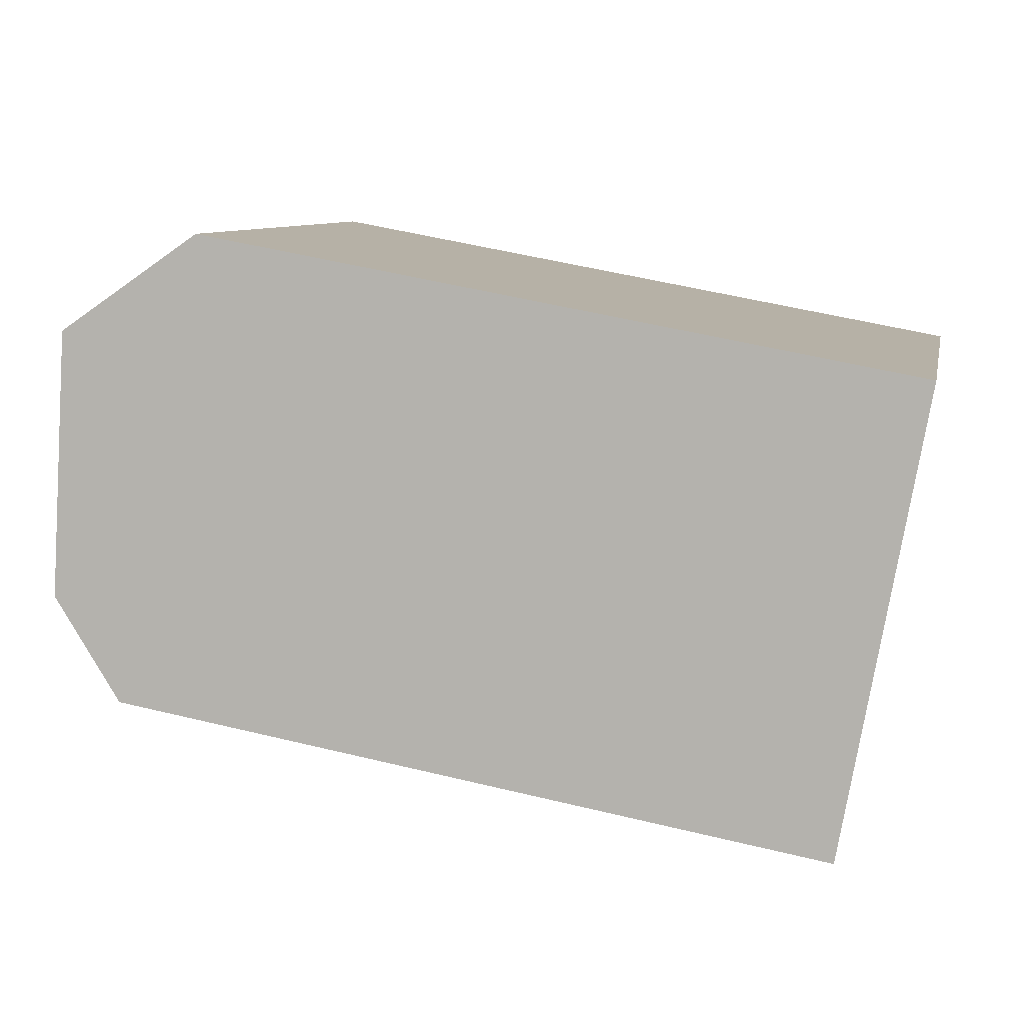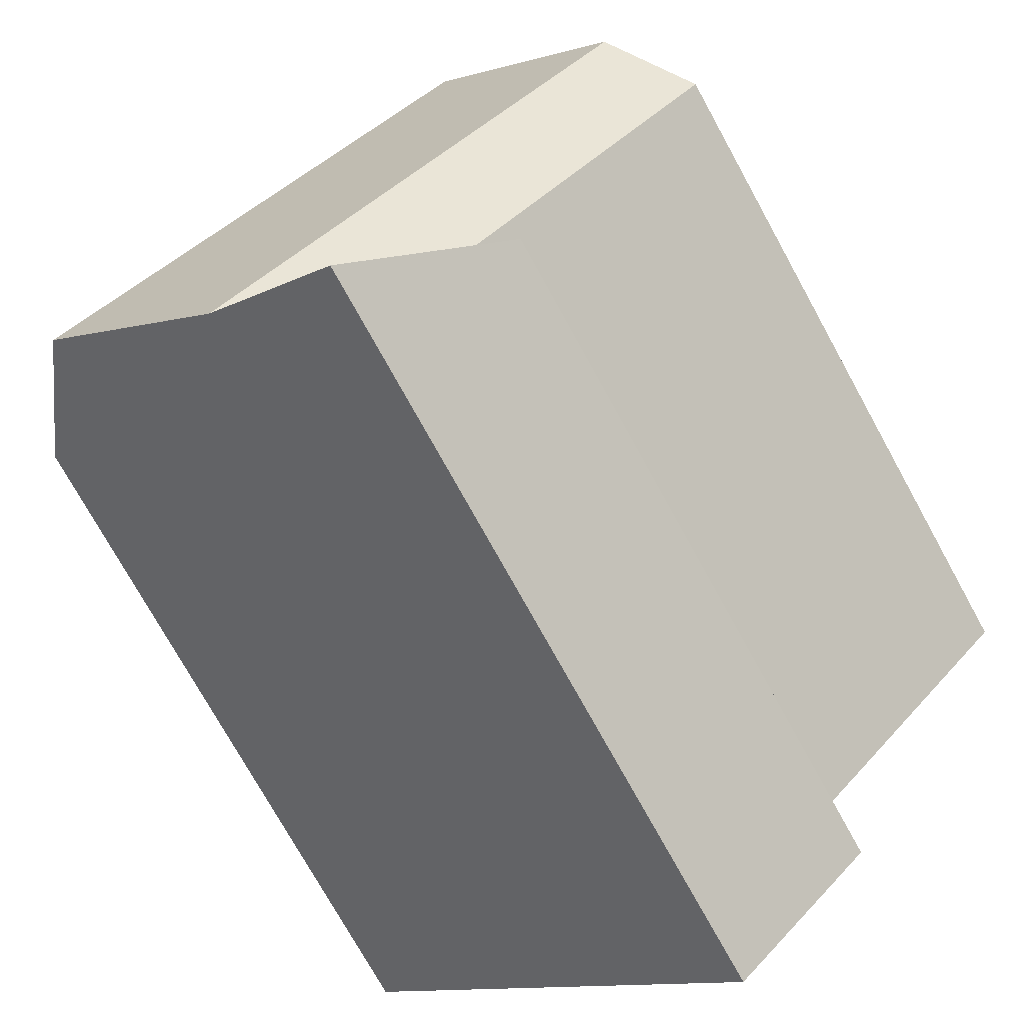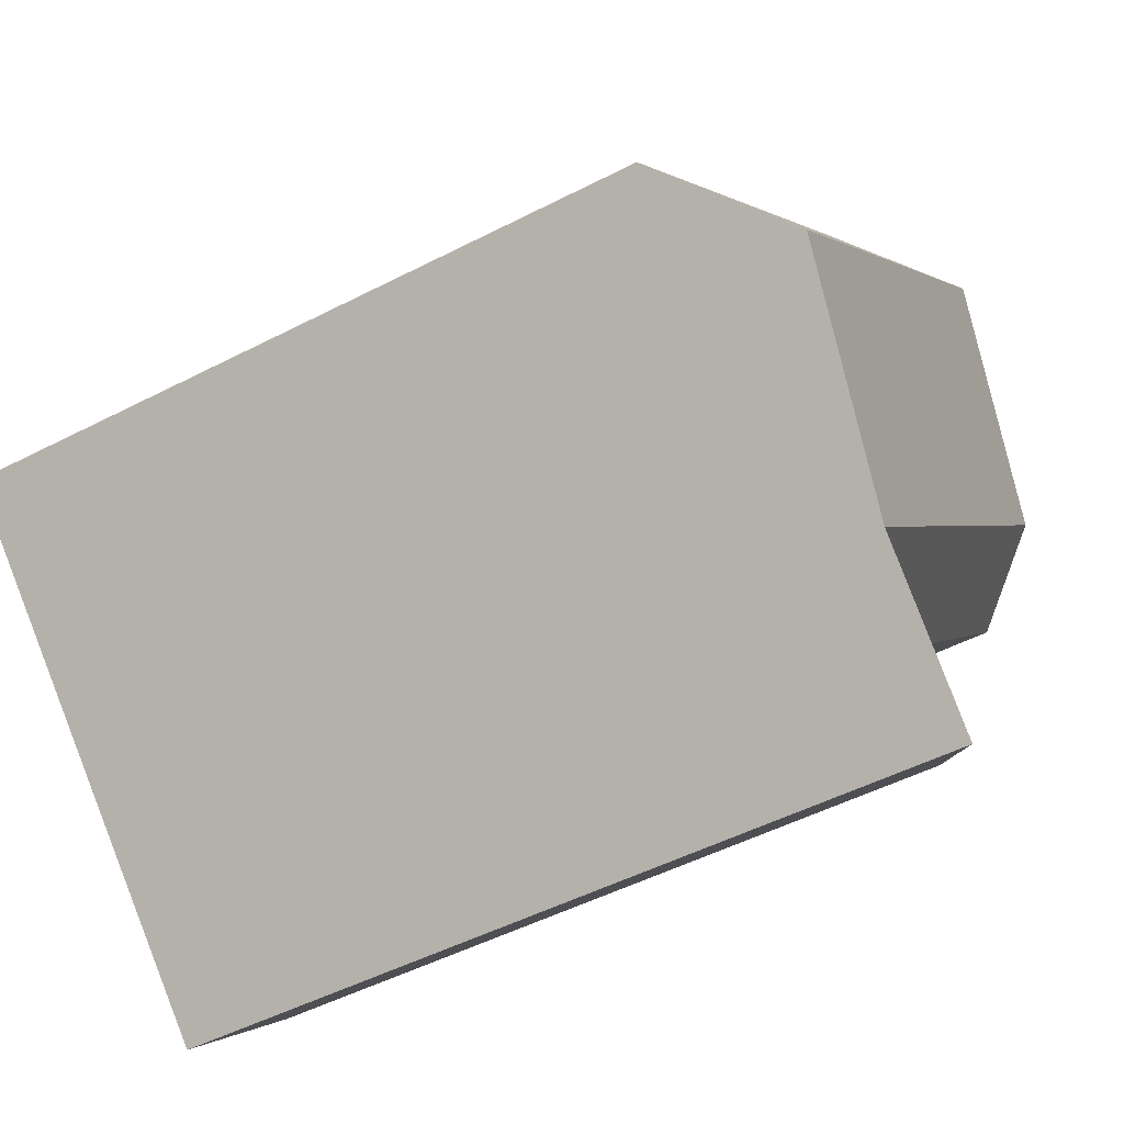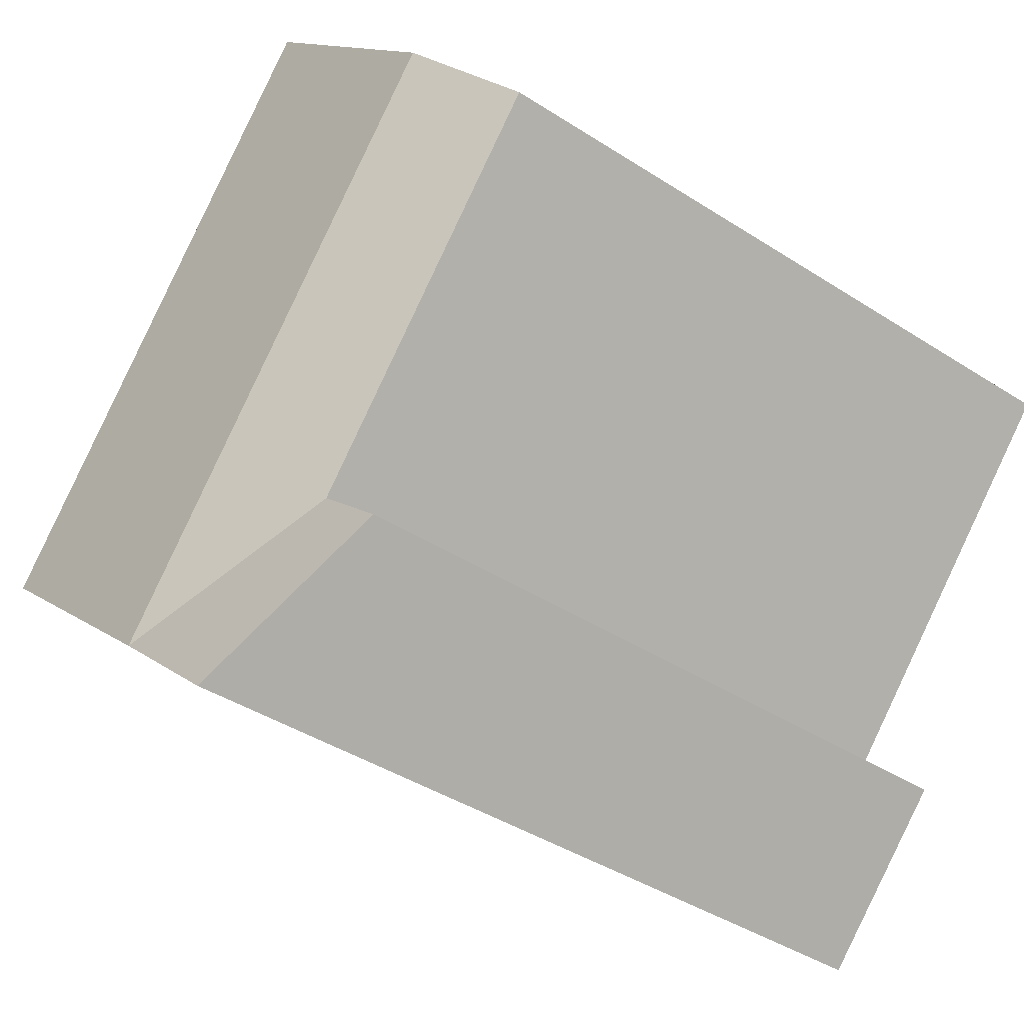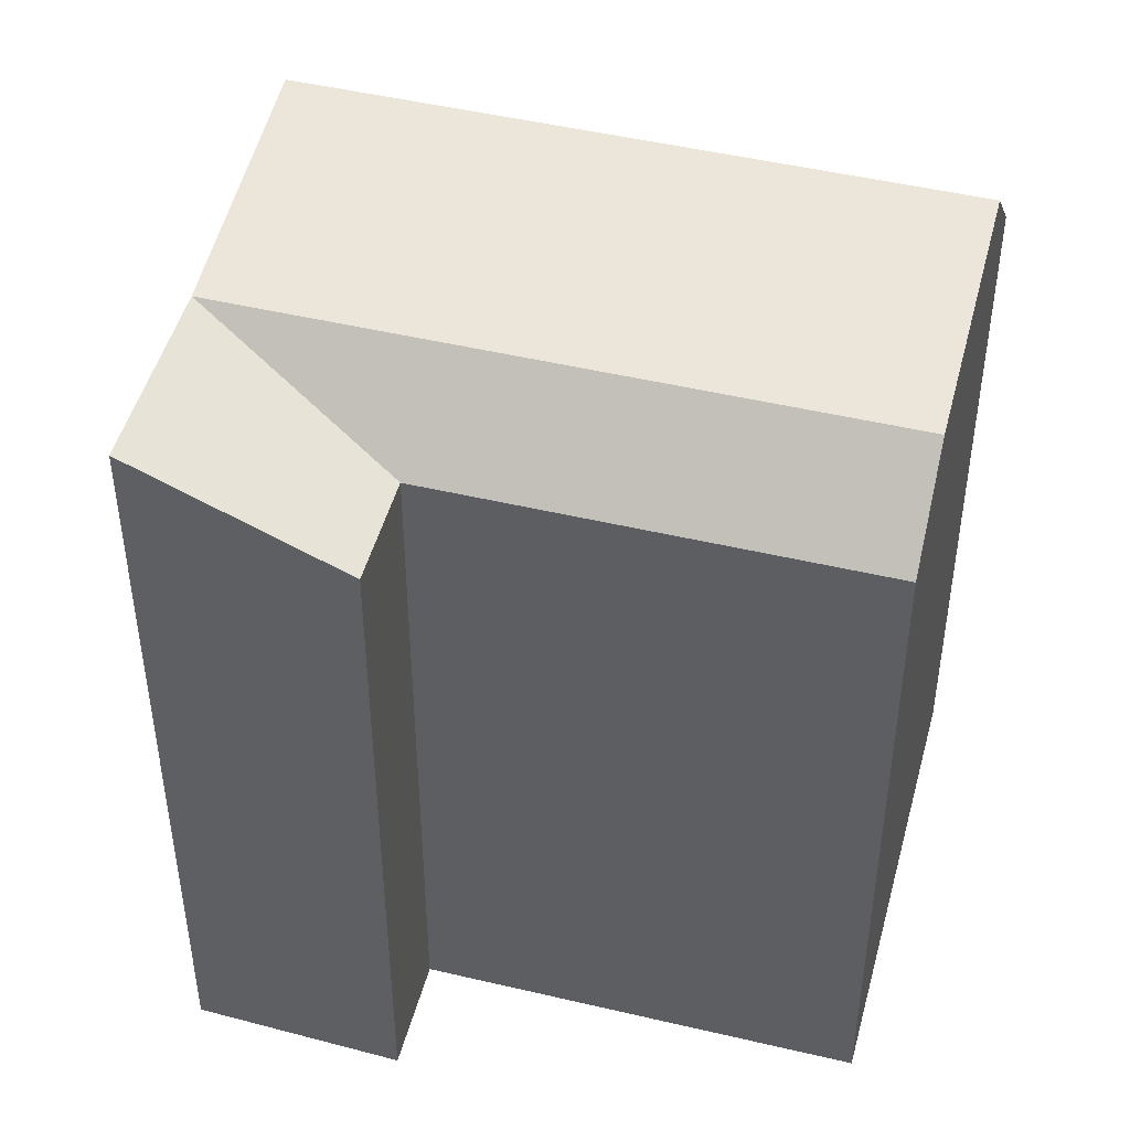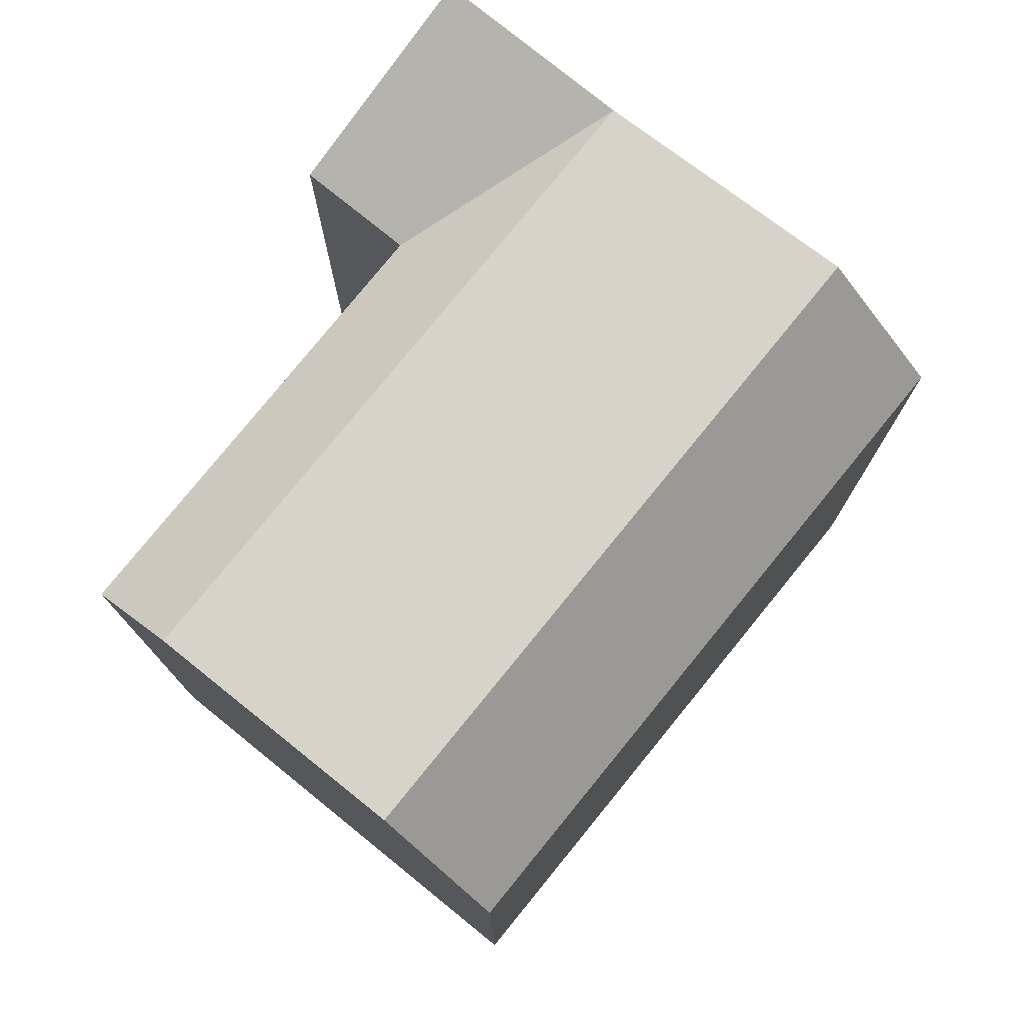
<metadata>
{"format":"obj","ext":"obj","renderer":"f3d","projection":"perspective","resolution":1024,"background":"white","views":[{"elev":55.1,"azim":-75.6,"up":"+Z"},{"elev":-74.7,"azim":-151.1,"up":"+Z"},{"elev":-49.7,"azim":119.7,"up":"+Z"},{"elev":-41.2,"azim":-128.1,"up":"+Z"},{"elev":47.6,"azim":-118.5,"up":"+Y"},{"elev":78.3,"azim":-4.3,"up":"+Y"}]}
</metadata>
<code>
v  15.45 19.46 6.681
v  7.963 21.7 -0.3552
v  13.12 22.63 4.49
v  6.17 21.7 -2.039
v  4.057 -1.526e-06 -4.022
v  4.058 21.7 -4.023
v  15.45 -1.526e-06 6.681
v  6.17 -1.526e-06 -2.038
v  7.962 -1.526e-06 -0.3545
v  13.12 -1.526e-06 4.491
v  -4.164 21.7 12.47
v  3.309 19.46 19.52
v  0.9829 22.63 17.33
v  -5.952 19.46 10.78
v  -5.953 -6.6e-16 10.78
v  3.309 -1.195e-15 19.52
v  -4.164 -7.634e-16 12.47
v  0.9824 -1.061e-15 17.33
v  11.53 -6.631e-16 10.83
v  11.53 19.46 10.83
v  2.246 -1.526e-06 2.11
v  2.247 19.46 2.109
v  0 -1.526e-06 -9.343e-23
v  0.0004144 19.46 -0.0006168
v  4.04 21.7 3.793
v  9.199 22.63 8.638
g defaultobject
f 1 2 3
f 4 5 6
f 5 4 2
f 5 2 1
f 5 1 7
f 5 7 8
f 8 7 9
f 9 7 10
f 11 12 13
f 12 11 14
f 12 14 15
f 12 15 16
f 16 15 17
f 16 17 18
f 1 19 7
f 19 1 16
f 16 1 12
f 12 1 20
f 14 21 15
f 21 14 22
f 22 23 21
f 23 22 24
f 24 5 23
f 5 24 6
f 5 21 23
f 21 5 8
f 21 17 15
f 17 21 18
f 18 21 8
f 18 8 9
f 18 9 16
f 16 9 10
f 16 10 19
f 19 10 7
f 22 25 2
f 25 22 11
f 11 22 14
f 2 26 3
f 26 2 13
f 13 2 25
f 13 25 11
f 3 20 1
f 20 3 26
f 20 26 12
f 12 26 13
f 4 22 2
f 22 4 6
f 22 6 24

</code>
